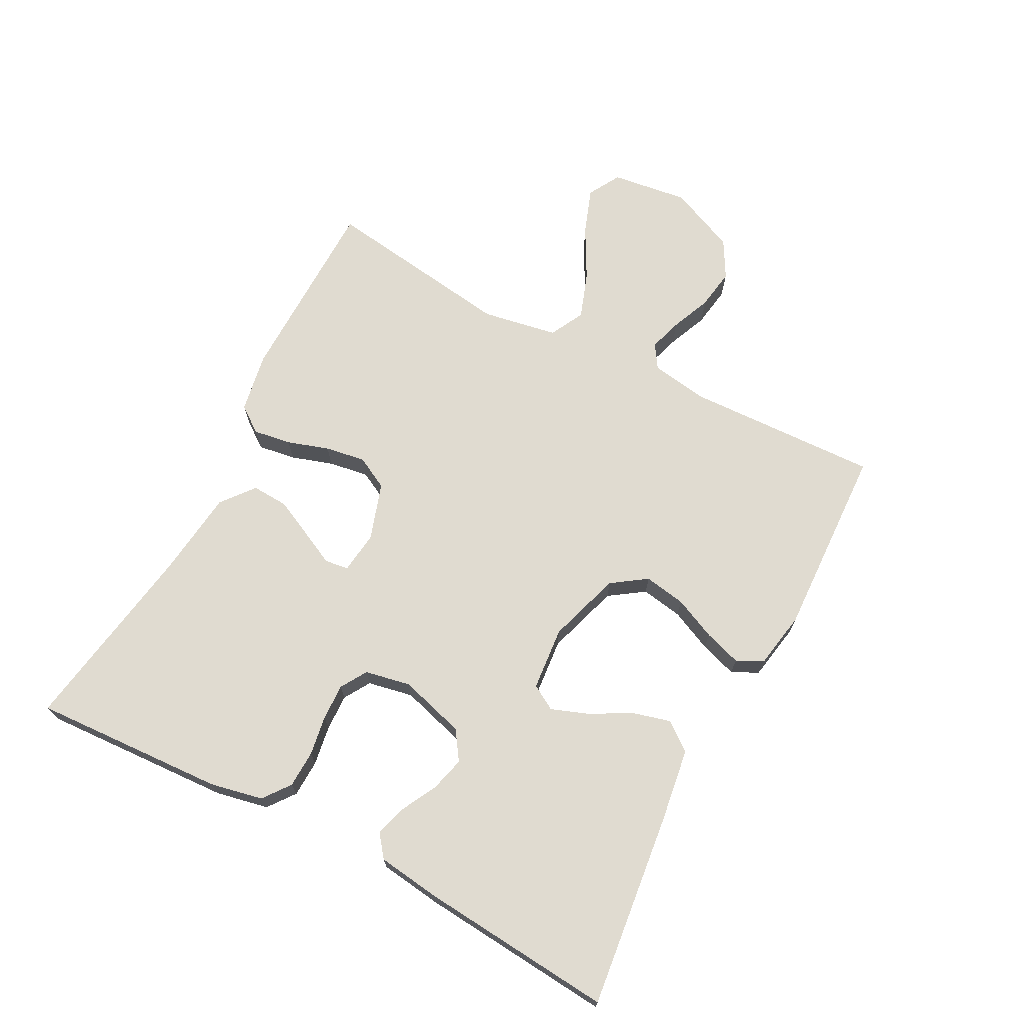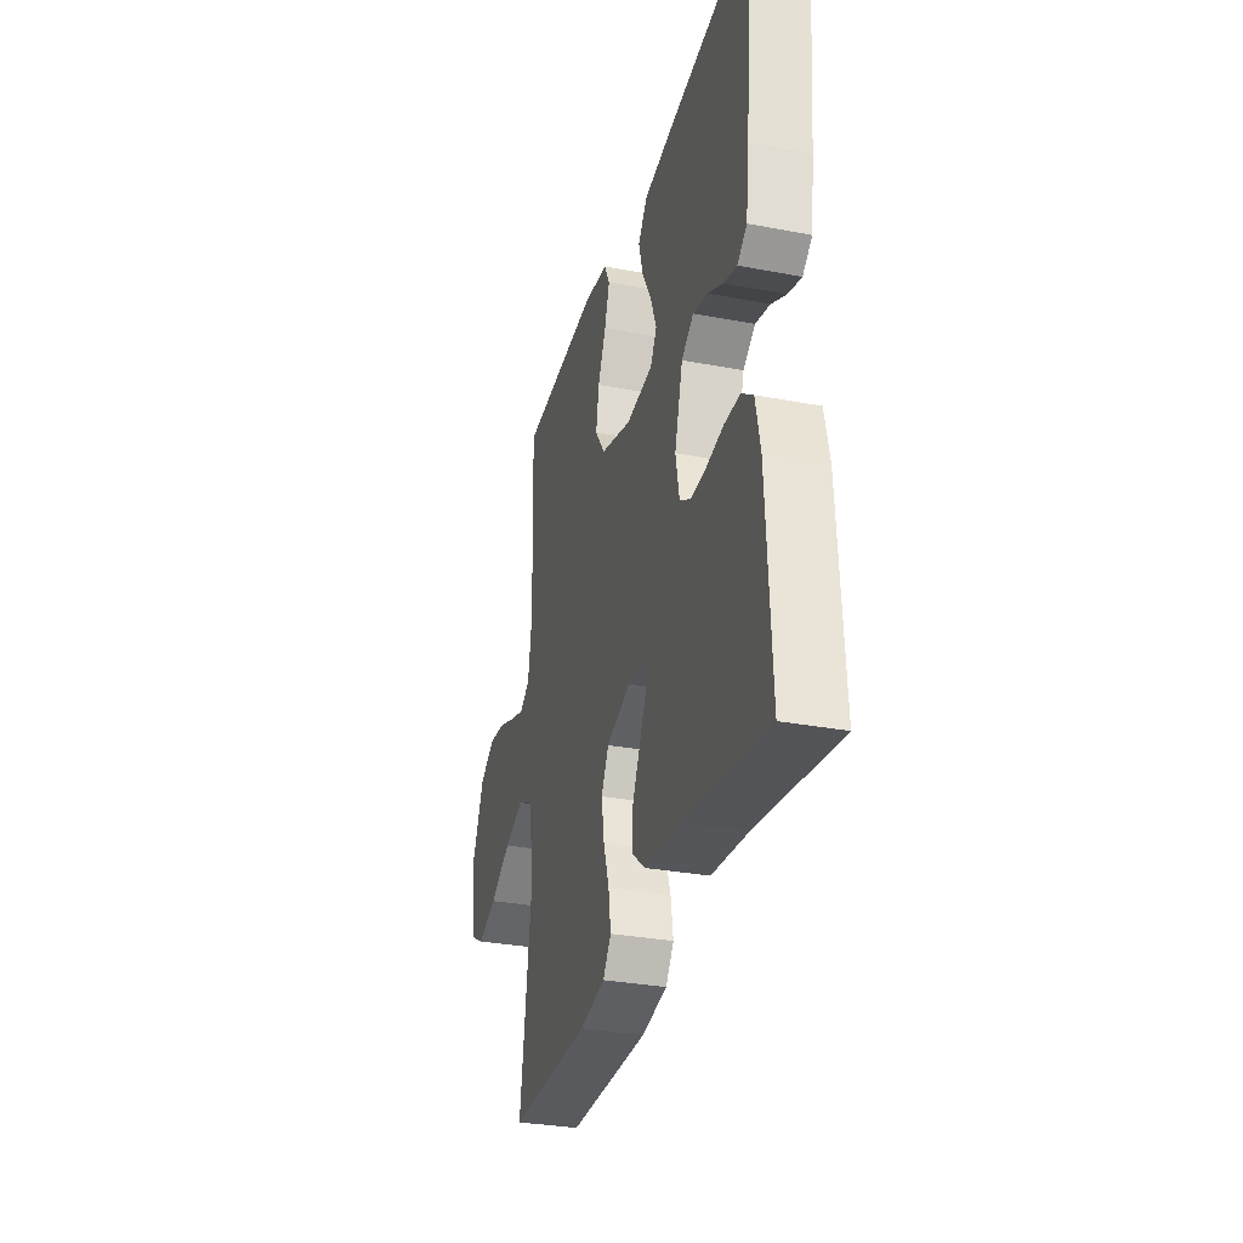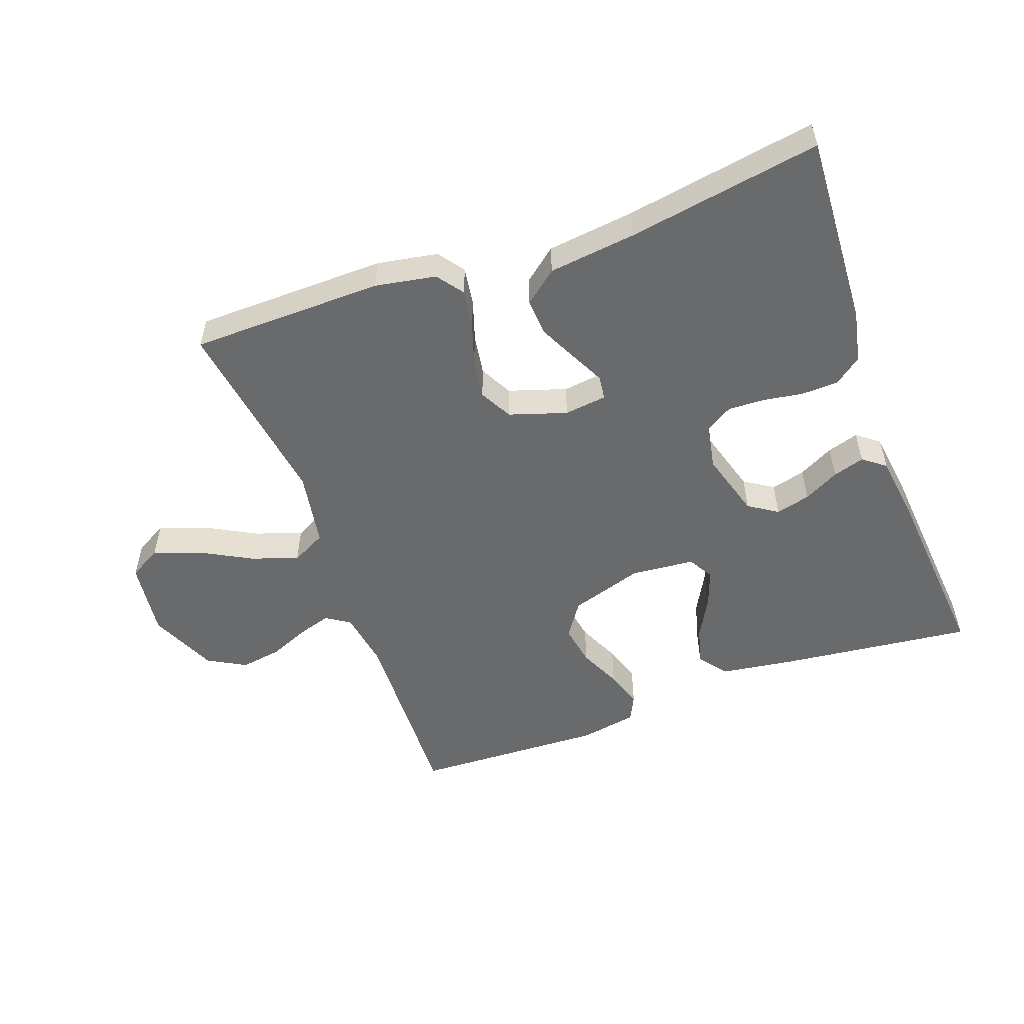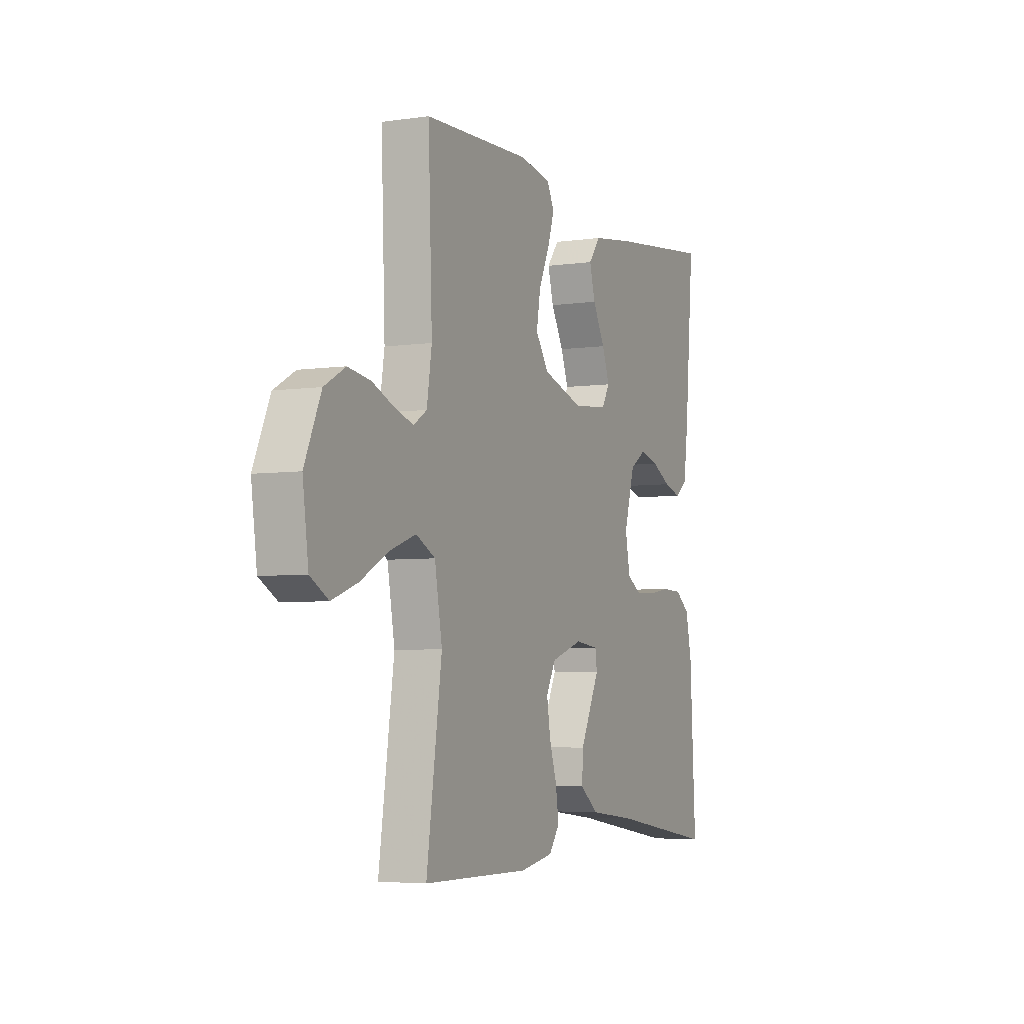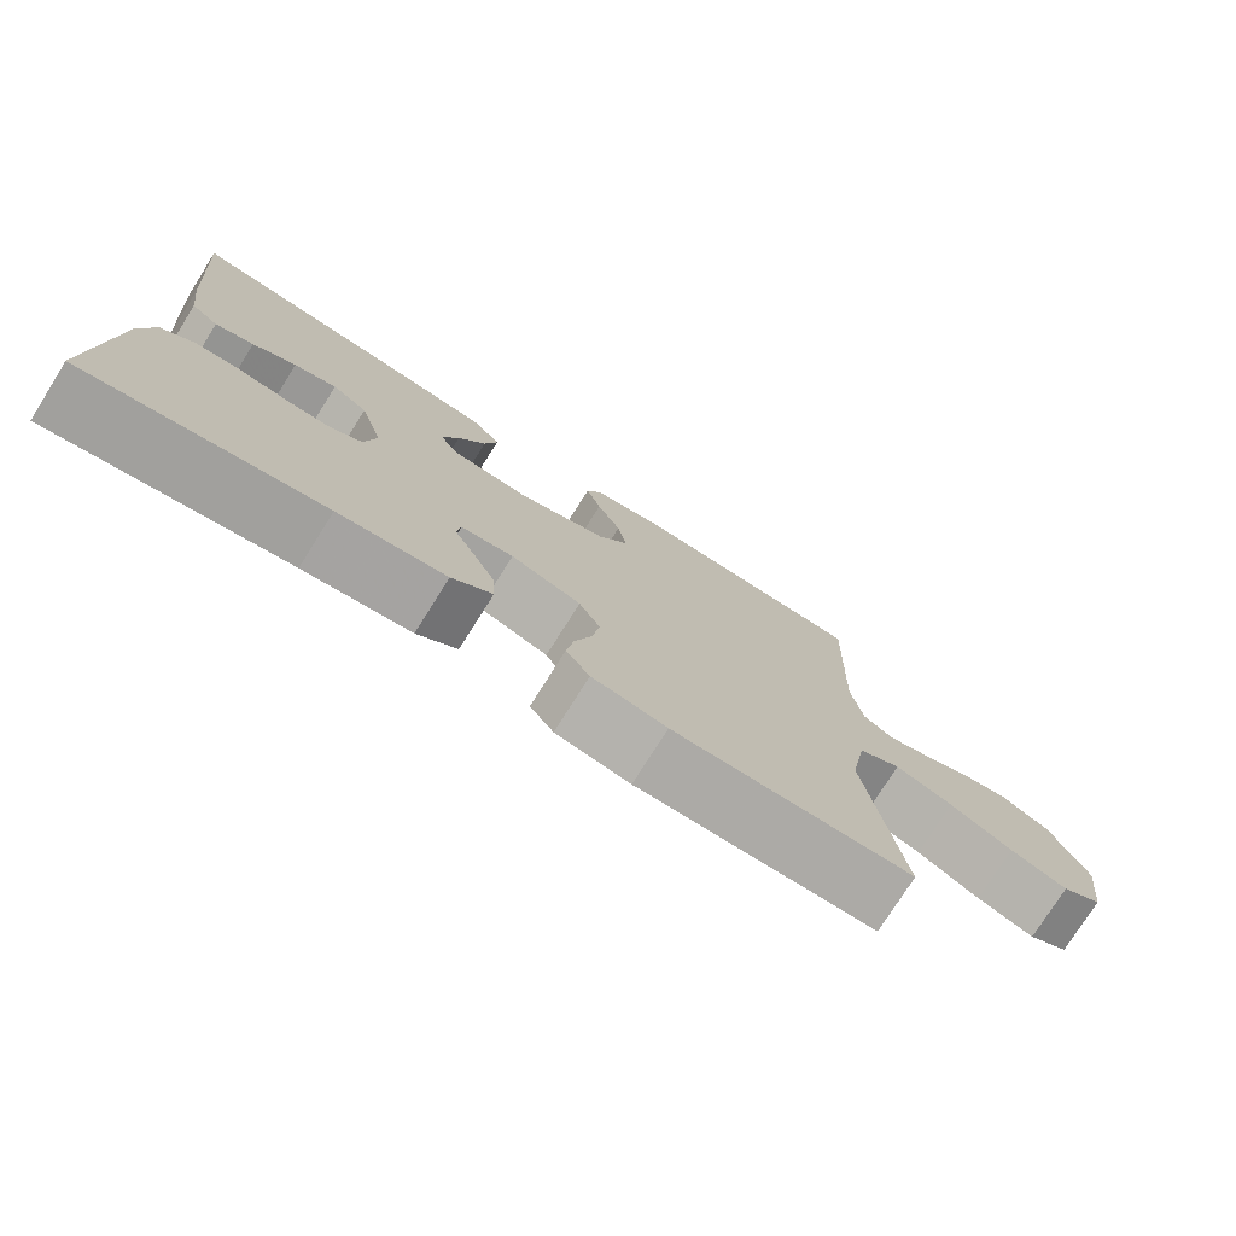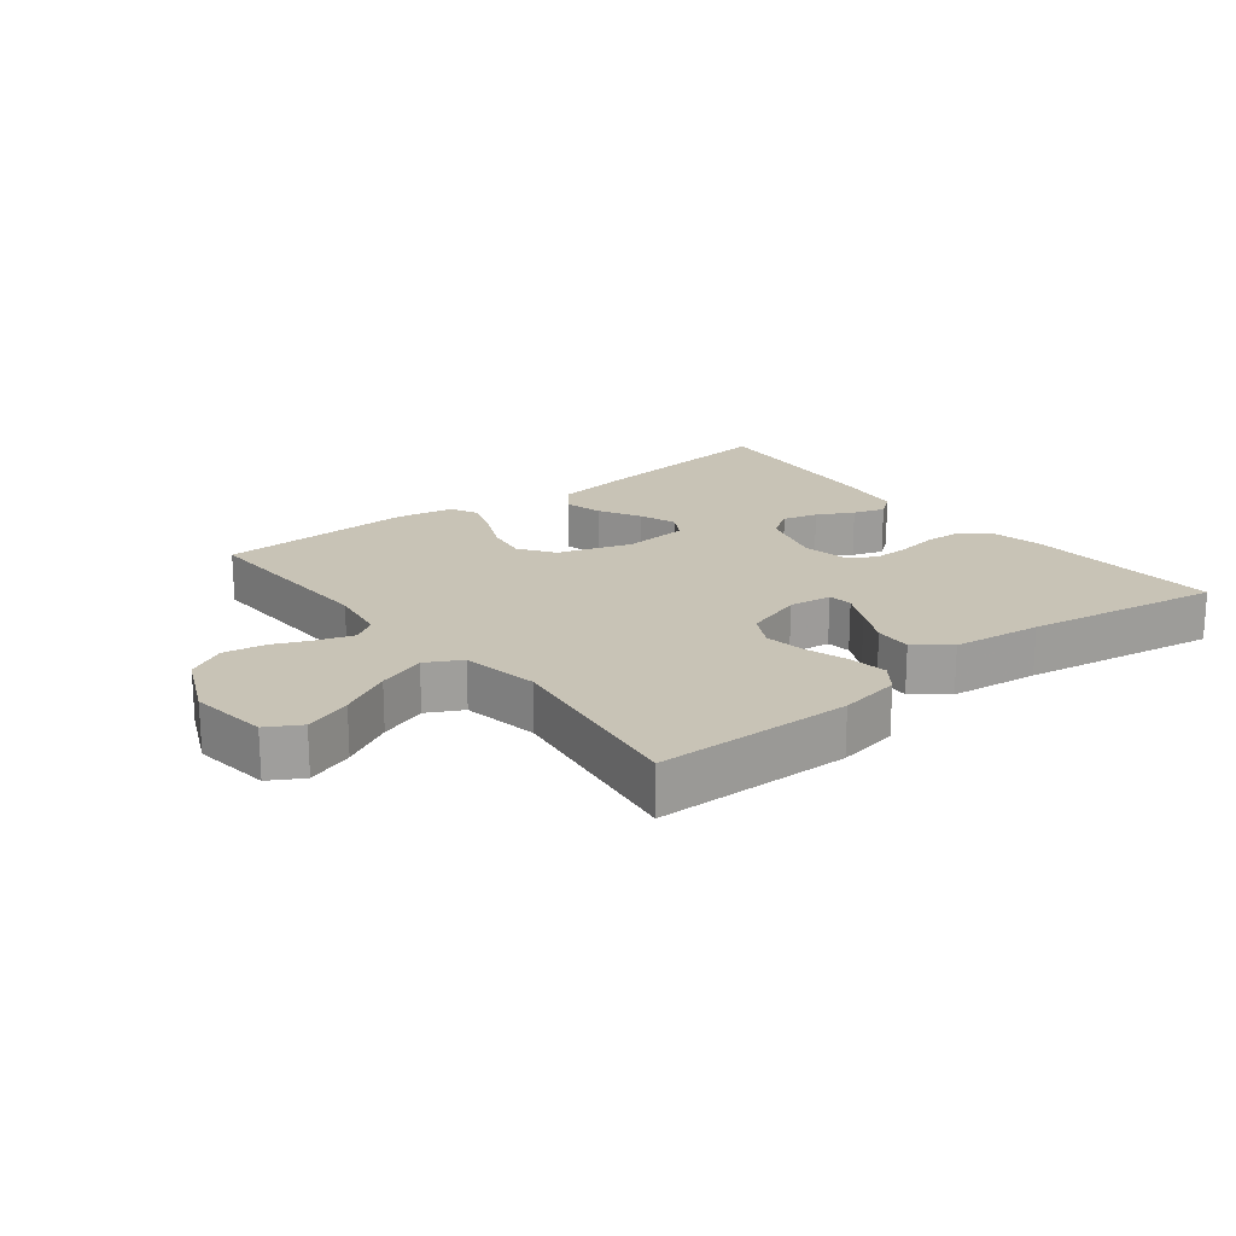
<metadata>
{"format":"obj","ext":"obj","renderer":"f3d","projection":"perspective","resolution":1024,"background":"white","views":[{"elev":69.9,"azim":-62.3,"up":"+Y"},{"elev":-31.7,"azim":-105.0,"up":"+Z"},{"elev":-52.9,"azim":-159.9,"up":"+Y"},{"elev":-4.8,"azim":114.7,"up":"+Z"},{"elev":-76.3,"azim":-32.2,"up":"+Z"},{"elev":19.4,"azim":142.0,"up":"+Y"}]}
</metadata>
<code>
v 0.5 0.07 0.5
v 0.489 0.07 0.2
v 0.503 0.07 0.11
v 0.54 0.07 0.086
v 0.592 0.07 0.102
v 0.654 0.07 0.128
v 0.718 0.07 0.138
v 0.777 0.07 0.105
v 0.823 0.07 0
v 0.807 0.07 -0.12
v 0.756 0.07 -0.149
v 0.684 0.07 -0.123
v 0.605 0.07 -0.08
v 0.532 0.07 -0.054
v 0.478 0.07 -0.082
v 0.457 0.07 -0.2
v 0.5 0.07 -0.5
v 0.2 0.07 -0.504
v 0.106 0.07 -0.487
v 0.076 0.07 -0.446
v 0.085 0.07 -0.387
v 0.106 0.07 -0.322
v 0.116 0.07 -0.259
v 0.089 0.07 -0.208
v 0 0.07 -0.179
v -0.066 0.07 -0.187
v -0.071 0.07 -0.224
v -0.045 0.07 -0.277
v -0.016 0.07 -0.337
v -0.013 0.07 -0.394
v -0.064 0.07 -0.435
v -0.2 0.07 -0.451
v -0.5 0.07 -0.5
v -0.484 0.07 -0.2
v -0.467 0.07 -0.118
v -0.425 0.07 -0.086
v -0.367 0.07 -0.084
v -0.305 0.07 -0.094
v -0.248 0.07 -0.096
v -0.207 0.07 -0.071
v -0.193 0.07 0
v -0.223 0.07 0.103
v -0.268 0.07 0.133
v -0.322 0.07 0.119
v -0.377 0.07 0.09
v -0.426 0.07 0.075
v -0.461 0.07 0.102
v -0.474 0.07 0.2
v -0.5 0.07 0.5
v -0.2 0.07 0.465
v -0.084 0.07 0.448
v -0.05 0.07 0.404
v -0.066 0.07 0.345
v -0.101 0.07 0.281
v -0.122 0.07 0.224
v -0.099 0.07 0.185
v 0 0.07 0.176
v 0.114 0.07 0.212
v 0.151 0.07 0.266
v 0.14 0.07 0.331
v 0.11 0.07 0.397
v 0.091 0.07 0.455
v 0.111 0.07 0.496
v 0.2 0.07 0.512
v 0.5 0 0.5
v 0.489 0 0.2
v 0.503 0 0.11
v 0.54 0 0.086
v 0.592 0 0.102
v 0.654 0 0.128
v 0.718 0 0.138
v 0.777 0 0.105
v 0.823 0 0
v 0.807 0 -0.12
v 0.756 0 -0.149
v 0.684 0 -0.123
v 0.605 0 -0.08
v 0.532 0 -0.054
v 0.478 0 -0.082
v 0.457 0 -0.2
v 0.5 0 -0.5
v 0.2 0 -0.504
v 0.106 0 -0.487
v 0.076 0 -0.446
v 0.085 0 -0.387
v 0.106 0 -0.322
v 0.116 0 -0.259
v 0.089 0 -0.208
v 0 0 -0.179
v -0.066 0 -0.187
v -0.071 0 -0.224
v -0.045 0 -0.277
v -0.016 0 -0.337
v -0.013 0 -0.394
v -0.064 0 -0.435
v -0.2 0 -0.451
v -0.5 0 -0.5
v -0.484 0 -0.2
v -0.467 0 -0.118
v -0.425 0 -0.086
v -0.367 0 -0.084
v -0.305 0 -0.094
v -0.248 0 -0.096
v -0.207 0 -0.071
v -0.193 0 0
v -0.223 0 0.103
v -0.268 0 0.133
v -0.322 0 0.119
v -0.377 0 0.09
v -0.426 0 0.075
v -0.461 0 0.102
v -0.474 0 0.2
v -0.5 0 0.5
v -0.2 0 0.465
v -0.084 0 0.448
v -0.05 0 0.404
v -0.066 0 0.345
v -0.101 0 0.281
v -0.122 0 0.224
v -0.099 0 0.185
v 0 0 0.176
v 0.114 0 0.212
v 0.151 0 0.266
v 0.14 0 0.331
v 0.11 0 0.397
v 0.091 0 0.455
v 0.111 0 0.496
v 0.2 0 0.512
f 64 1 2
f 63 64 2
f 62 63 2
f 61 62 2
f 60 61 2
f 59 60 2 3
f 58 59 3 4
f 57 58 4
f 56 57 4
f 52 53 54
f 51 52 54
f 50 51 54
f 49 50 54
f 48 49 54
f 47 48 54
f 46 47 54
f 45 46 54
f 44 45 54
f 43 44 54 55
f 42 43 55 56
f 36 37 38
f 35 36 38
f 34 35 38
f 33 34 38
f 32 33 38
f 32 38 39
f 31 32 39
f 30 31 39
f 29 30 39
f 28 29 39
f 27 28 39
f 26 27 39 40
f 20 21 22
f 19 20 22
f 18 19 22
f 17 18 22
f 16 17 22
f 15 16 22 23
f 14 15 23 24
f 11 12 13
f 10 11 13
f 9 10 13
f 8 9 13
f 7 8 13
f 6 7 13
f 5 6 13
f 4 5 13 14
f 14 24 25
f 4 14 25
f 56 4 25
f 42 56 25
f 41 42 25
f 25 26 40 41
f 66 65 128
f 66 128 127
f 66 127 126
f 66 126 125
f 66 125 124
f 67 66 124 123
f 68 67 123 122
f 68 122 121
f 68 121 120
f 118 117 116
f 118 116 115
f 118 115 114
f 118 114 113
f 118 113 112
f 118 112 111
f 118 111 110
f 118 110 109
f 118 109 108
f 119 118 108 107
f 120 119 107 106
f 102 101 100
f 102 100 99
f 102 99 98
f 102 98 97
f 102 97 96
f 103 102 96
f 103 96 95
f 103 95 94
f 103 94 93
f 103 93 92
f 103 92 91
f 104 103 91 90
f 86 85 84
f 86 84 83
f 86 83 82
f 86 82 81
f 86 81 80
f 87 86 80 79
f 88 87 79 78
f 77 76 75
f 77 75 74
f 77 74 73
f 77 73 72
f 77 72 71
f 77 71 70
f 77 70 69
f 78 77 69 68
f 89 88 78
f 89 78 68
f 89 68 120
f 89 120 106
f 89 106 105
f 105 104 90 89
f 1 65 66 2
f 2 66 67 3
f 3 67 68 4
f 4 68 69 5
f 5 69 70 6
f 6 70 71 7
f 7 71 72 8
f 8 72 73 9
f 9 73 74 10
f 10 74 75 11
f 11 75 76 12
f 12 76 77 13
f 13 77 78 14
f 14 78 79 15
f 15 79 80 16
f 16 80 81 17
f 17 81 82 18
f 18 82 83 19
f 19 83 84 20
f 20 84 85 21
f 21 85 86 22
f 22 86 87 23
f 23 87 88 24
f 24 88 89 25
f 25 89 90 26
f 26 90 91 27
f 27 91 92 28
f 28 92 93 29
f 29 93 94 30
f 30 94 95 31
f 31 95 96 32
f 32 96 97 33
f 33 97 98 34
f 34 98 99 35
f 35 99 100 36
f 36 100 101 37
f 37 101 102 38
f 38 102 103 39
f 39 103 104 40
f 40 104 105 41
f 41 105 106 42
f 42 106 107 43
f 43 107 108 44
f 44 108 109 45
f 45 109 110 46
f 46 110 111 47
f 47 111 112 48
f 48 112 113 49
f 49 113 114 50
f 50 114 115 51
f 51 115 116 52
f 52 116 117 53
f 53 117 118 54
f 54 118 119 55
f 55 119 120 56
f 56 120 121 57
f 57 121 122 58
f 58 122 123 59
f 59 123 124 60
f 60 124 125 61
f 61 125 126 62
f 62 126 127 63
f 63 127 128 64
f 64 128 65 1

</code>
